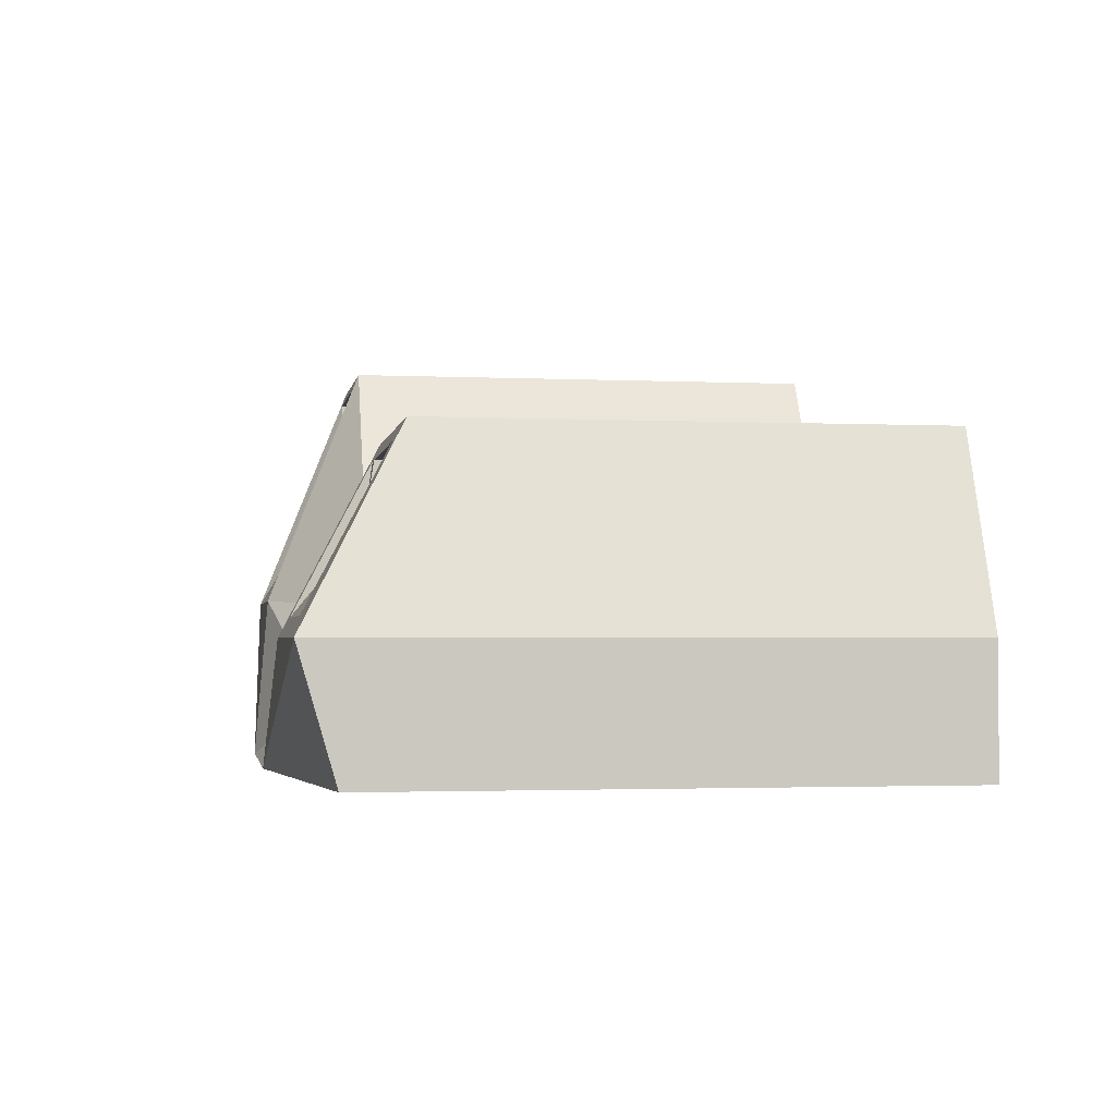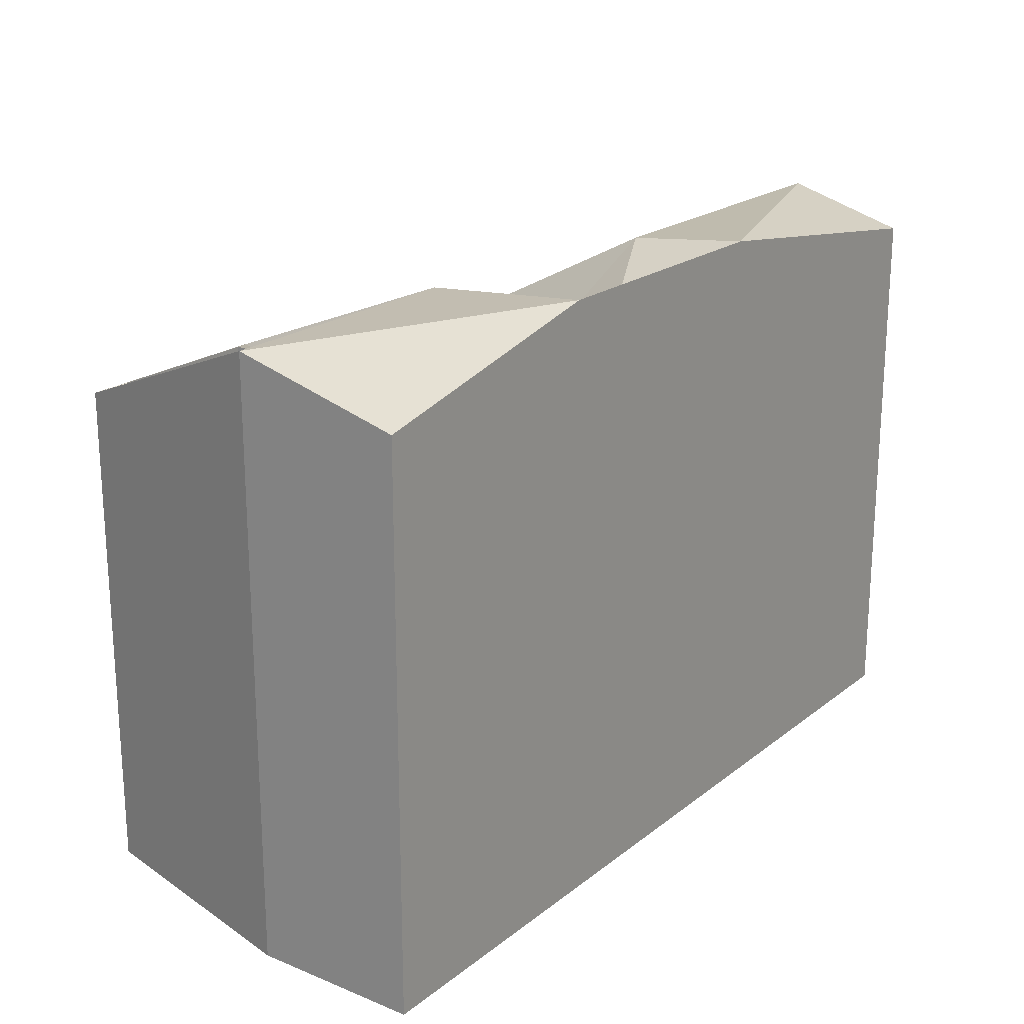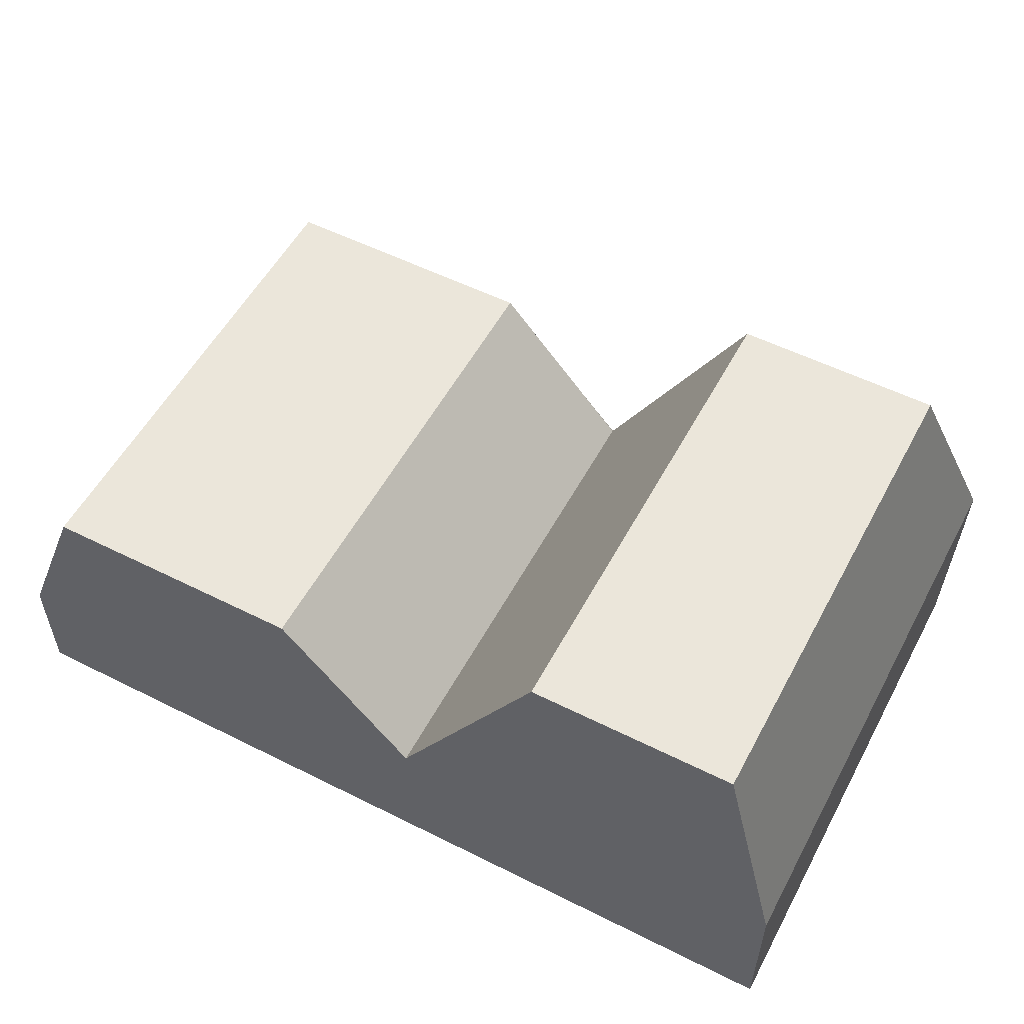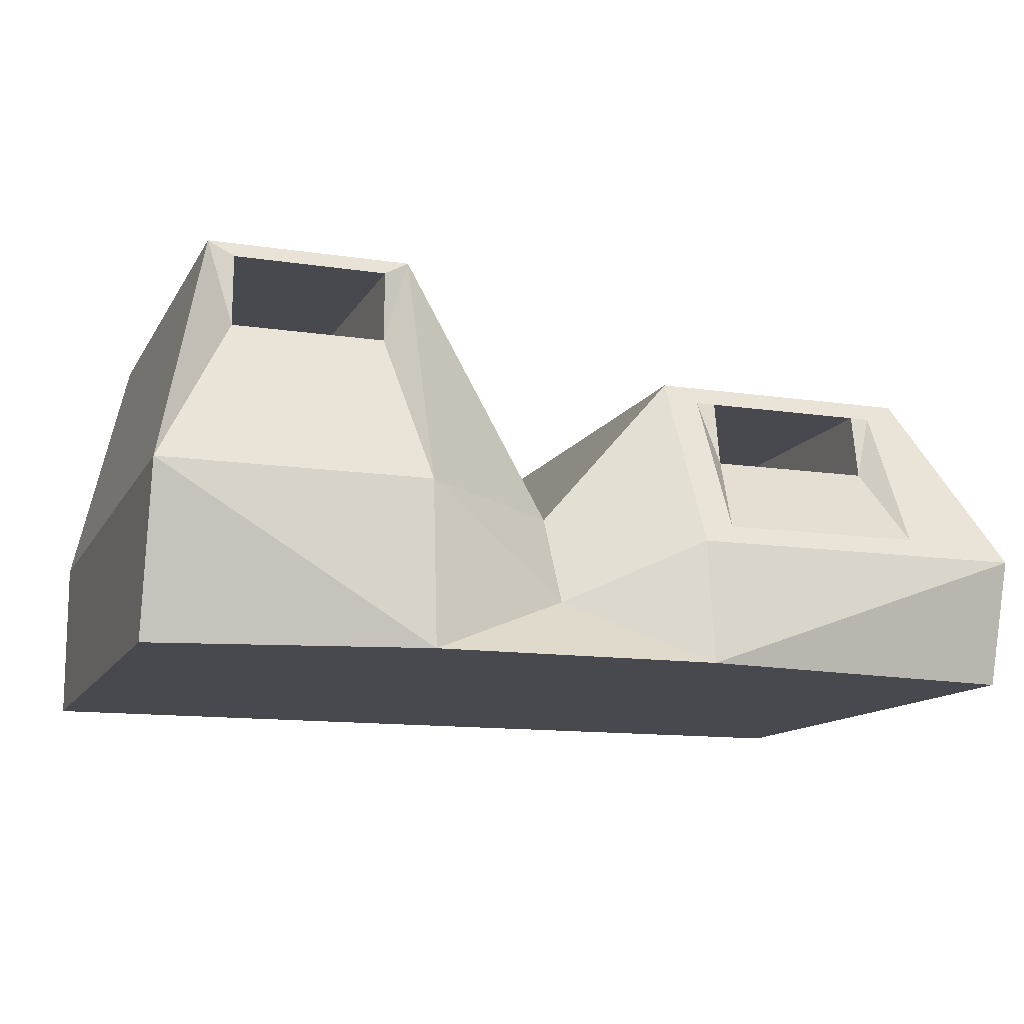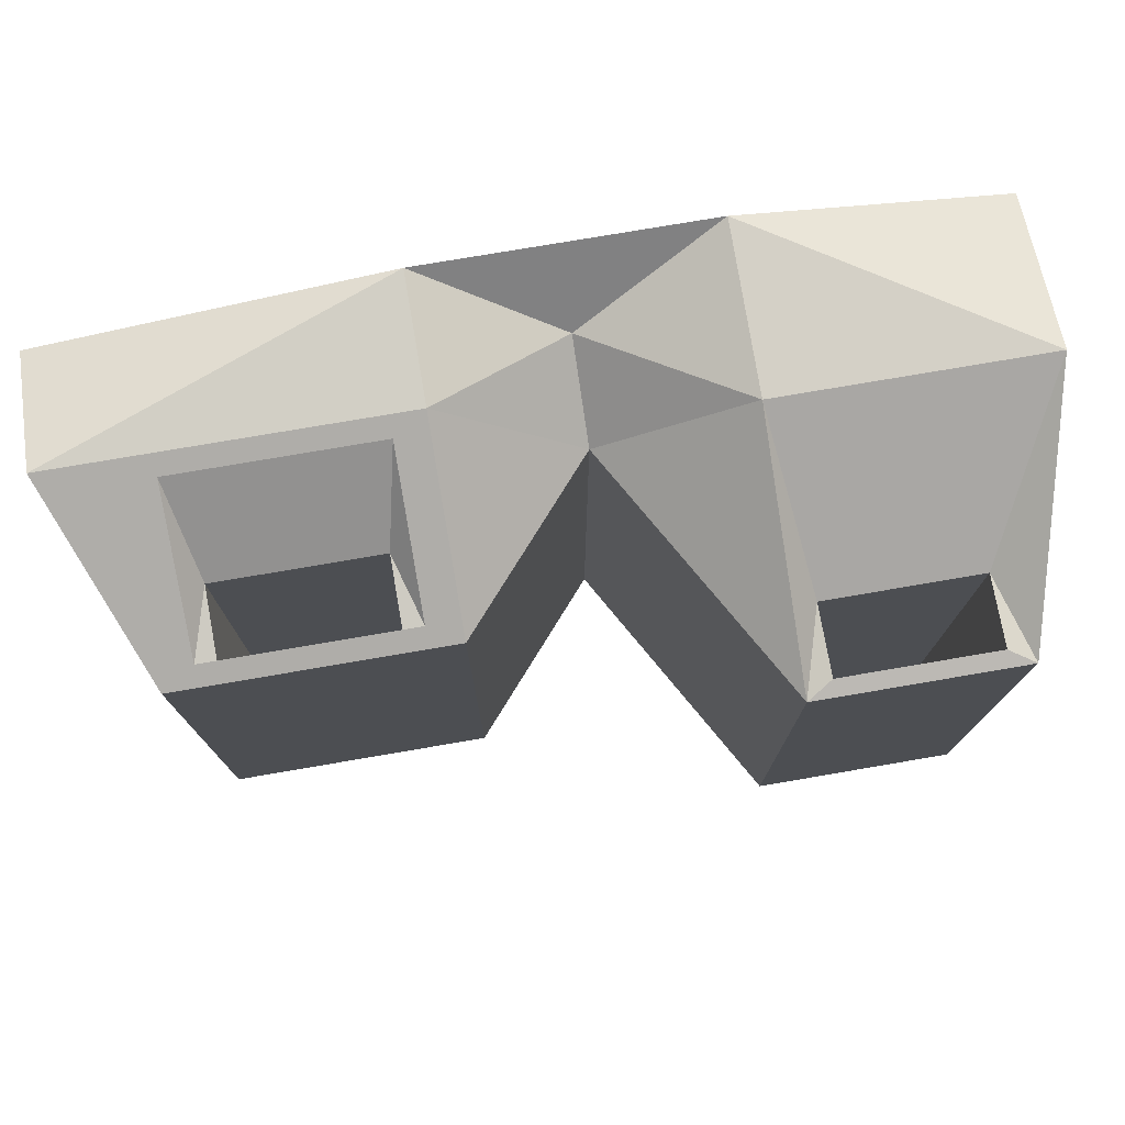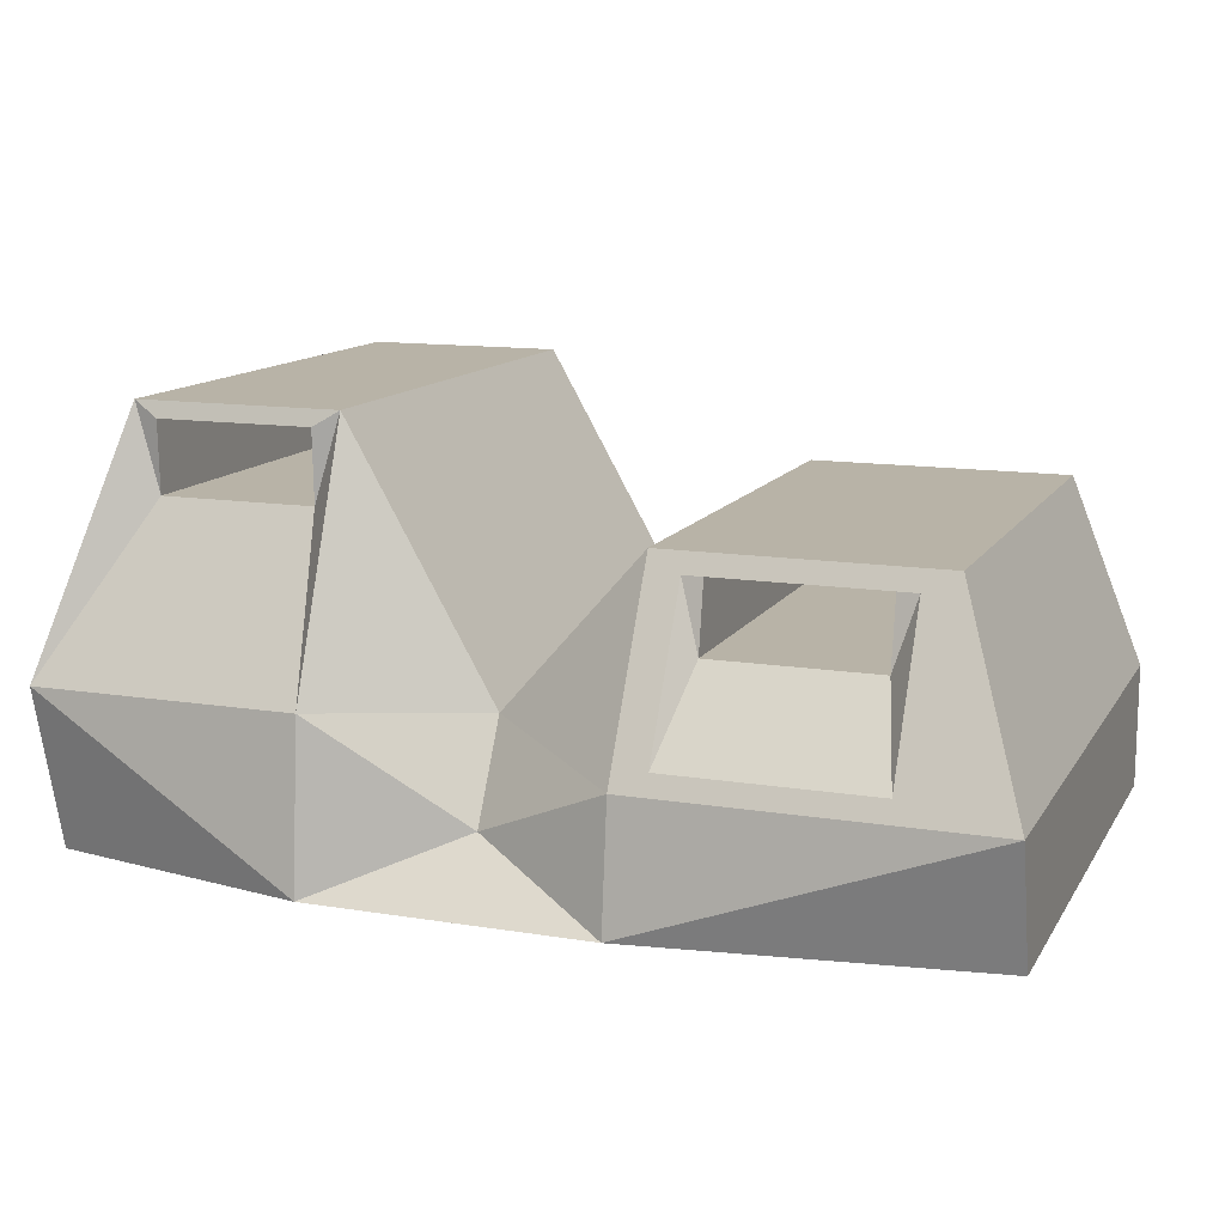
<metadata>
{"format":"obj","ext":"obj","renderer":"f3d","projection":"perspective","resolution":1024,"background":"white","views":[{"elev":-2.2,"azim":80.5,"up":"+Y"},{"elev":20.5,"azim":-53.8,"up":"+Z"},{"elev":54.7,"azim":-152.1,"up":"+Y"},{"elev":-12.6,"azim":-19.4,"up":"+Y"},{"elev":76.0,"azim":170.3,"up":"+Z"},{"elev":12.8,"azim":20.6,"up":"+Y"}]}
</metadata>
<code>
o LaunchingPad
v -30.85 1e-06 18.67
v 34.04 1e-06 19.11
v -30.85 -2e-06 -21.19
v 34.04 -2e-06 -21.19
v -26.47 29.99 14.68
v 26.24 21.22 15.39
v -26.47 29.99 -21.19
v 28.61 22.59 -21.19
v -11.51 2e-06 22.72
v -11.51 -2e-06 -21.19
v -11.51 29.99 14.68
v -11.51 29.99 -21.19
v 9.125 2e-06 22.72
v 11.49 21.22 15.39
v 9.125 -2e-06 -21.19
v 9.125 22.59 -21.19
v -0.8126 -2e-06 -21.19
v -0.8126 11.25 -21.19
v -0.8126 2e-06 22.72
v -0.8126 11.25 14.68
v 26.24 10.39 21.04
v -30.85 11.98 21.75
v 34.04 9.019 -21.19
v -30.85 11.98 -21.19
v -11.51 11.98 -21.19
v -11.51 11.98 21.75
v 9.125 9.019 -21.19
v 11.49 10.39 21.04
v -0.8126 4.492 18.34
v -0.8126 4.492 -21.19
v 9.125 22.59 14.68
v 28.61 22.59 14.68
v 34.04 9.019 21.75
v 9.125 9.019 21.75
v 11.49 21.22 15.39
v 26.24 21.22 15.39
v 26.24 10.39 21.04
v 11.49 10.39 21.04
v 12.95 21.22 15.39
v 24.79 21.22 15.39
v 24.79 16.36 16.24
v 12.95 16.36 16.24
v 12.95 21.22 -20.52
v 24.79 21.22 -20.52
v 24.79 16.36 -20.56
v 12.95 16.36 -20.56
v -24.61 23.76 14.96
v -13.37 23.76 14.96
v -13.37 28.87 15.12
v -24.61 28.87 15.12
v -13.37 23.76 -19.1
v -24.61 23.76 -19.1
v -24.61 28.87 -18.94
v -13.37 28.87 -18.94
f 15 2 13
f 32 16 31
f 28 37 38
f 23 32 33
f 24 5 7
f 25 7 12
f 25 18 30
f 48 54 51
f 11 7 5
f 1 10 9
f 27 8 23
f 34 20 29
f 31 18 20
f 17 13 19
f 10 19 9
f 20 12 11
f 26 20 11
f 27 18 16
f 15 30 27
f 9 29 26
f 13 29 19
f 15 23 4
f 9 22 1
f 10 30 17
f 3 25 10
f 1 24 3
f 2 23 33
f 13 33 34
f 6 31 14
f 6 33 32
f 14 34 28
f 21 34 33
f 35 42 39
f 21 36 37
f 14 38 35
f 6 35 36
f 41 46 42
f 36 39 40
f 37 42 38
f 36 41 37
f 40 45 41
f 39 46 43
f 39 44 40
f 26 47 22
f 11 48 26
f 5 49 11
f 5 47 50
f 51 53 52
f 48 52 47
f 50 54 49
f 47 53 50
f 46 44 43
f 15 4 2
f 32 8 16
f 28 21 37
f 23 8 32
f 24 22 5
f 25 24 7
f 25 12 18
f 48 49 54
f 11 12 7
f 1 3 10
f 27 16 8
f 34 31 20
f 31 16 18
f 17 15 13
f 10 17 19
f 20 18 12
f 26 29 20
f 27 30 18
f 15 17 30
f 9 19 29
f 13 34 29
f 15 27 23
f 9 26 22
f 10 25 30
f 3 24 25
f 1 22 24
f 2 4 23
f 13 2 33
f 6 32 31
f 6 21 33
f 14 31 34
f 21 28 34
f 35 38 42
f 21 6 36
f 14 28 38
f 6 14 35
f 41 45 46
f 36 35 39
f 37 41 42
f 36 40 41
f 40 44 45
f 39 42 46
f 39 43 44
f 26 48 47
f 11 49 48
f 5 50 49
f 5 22 47
f 51 54 53
f 48 51 52
f 50 53 54
f 47 52 53
f 46 45 44

</code>
